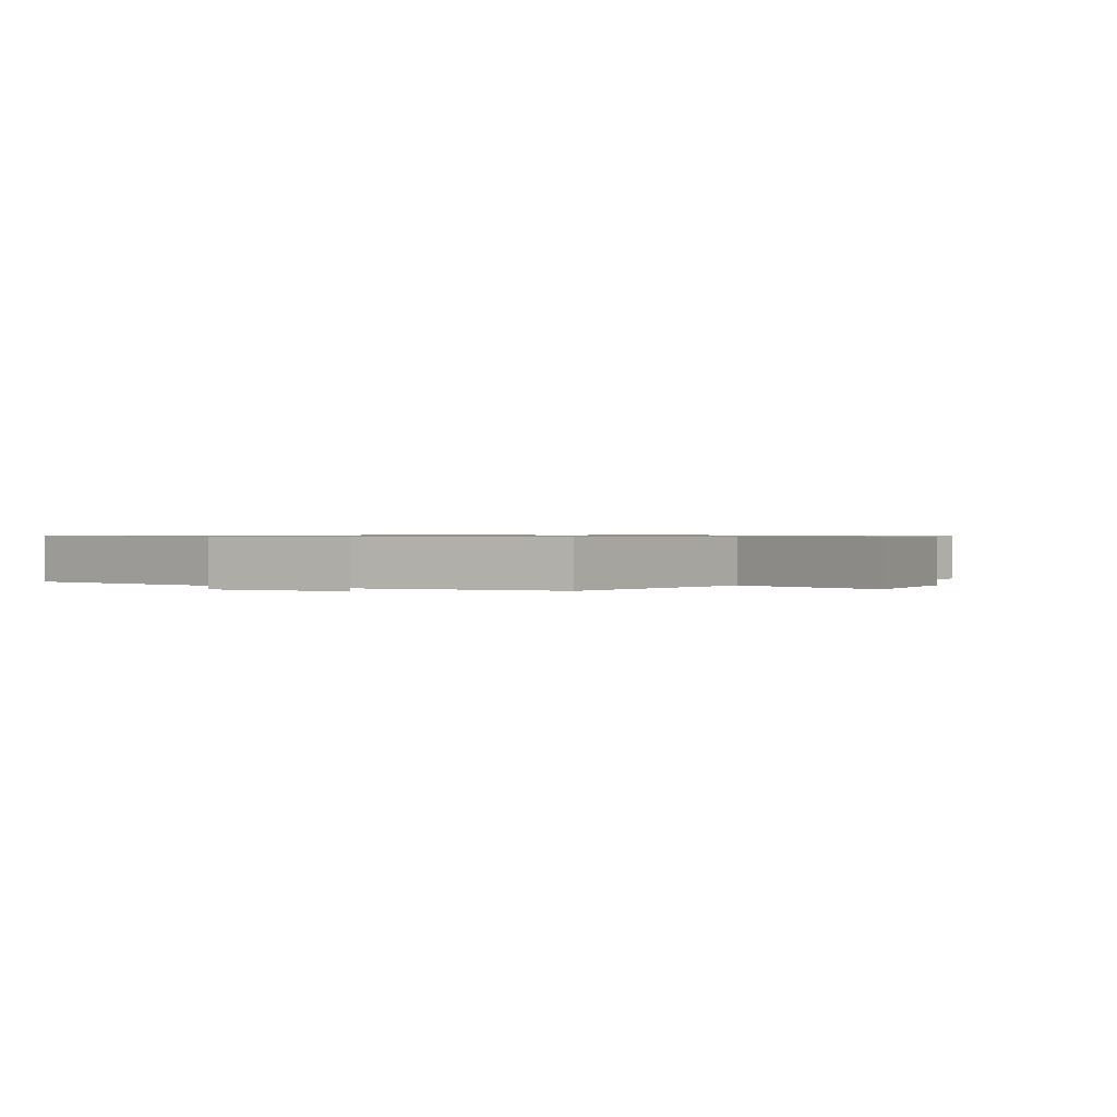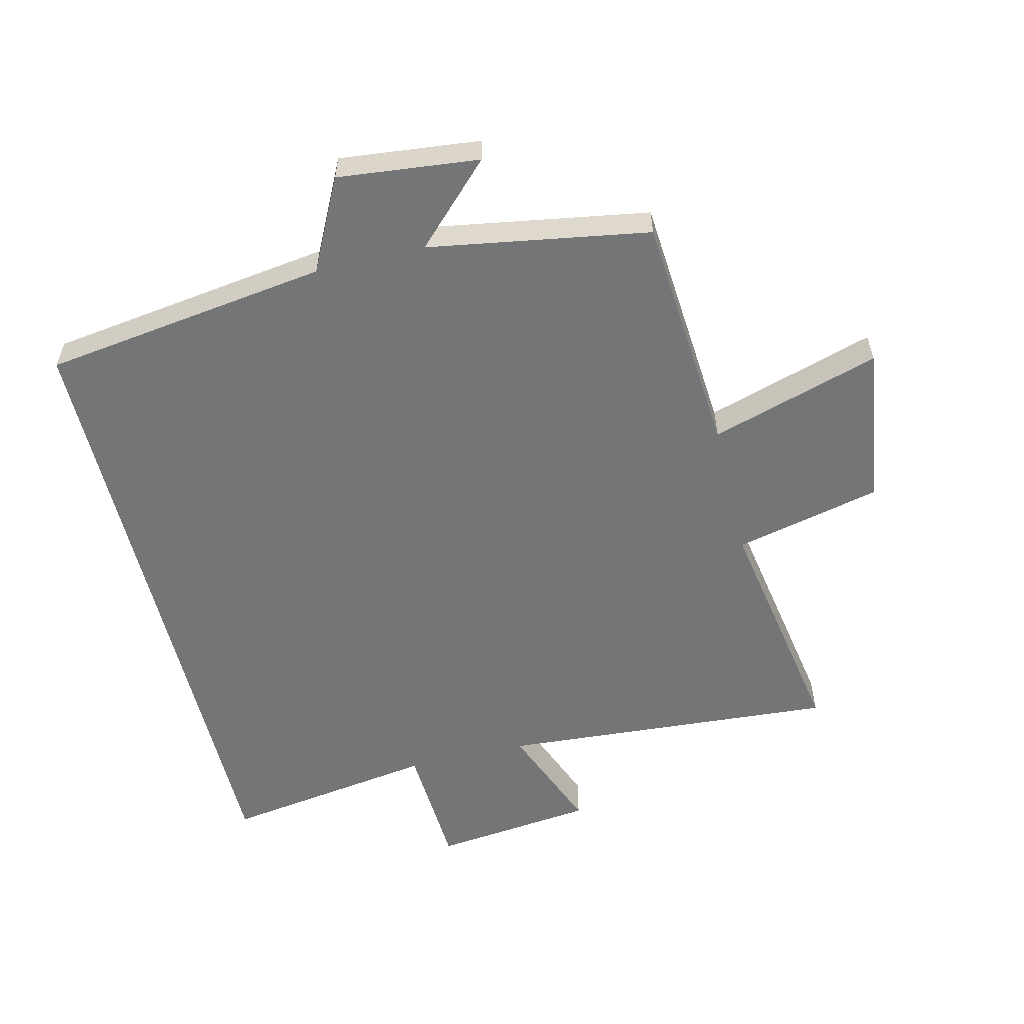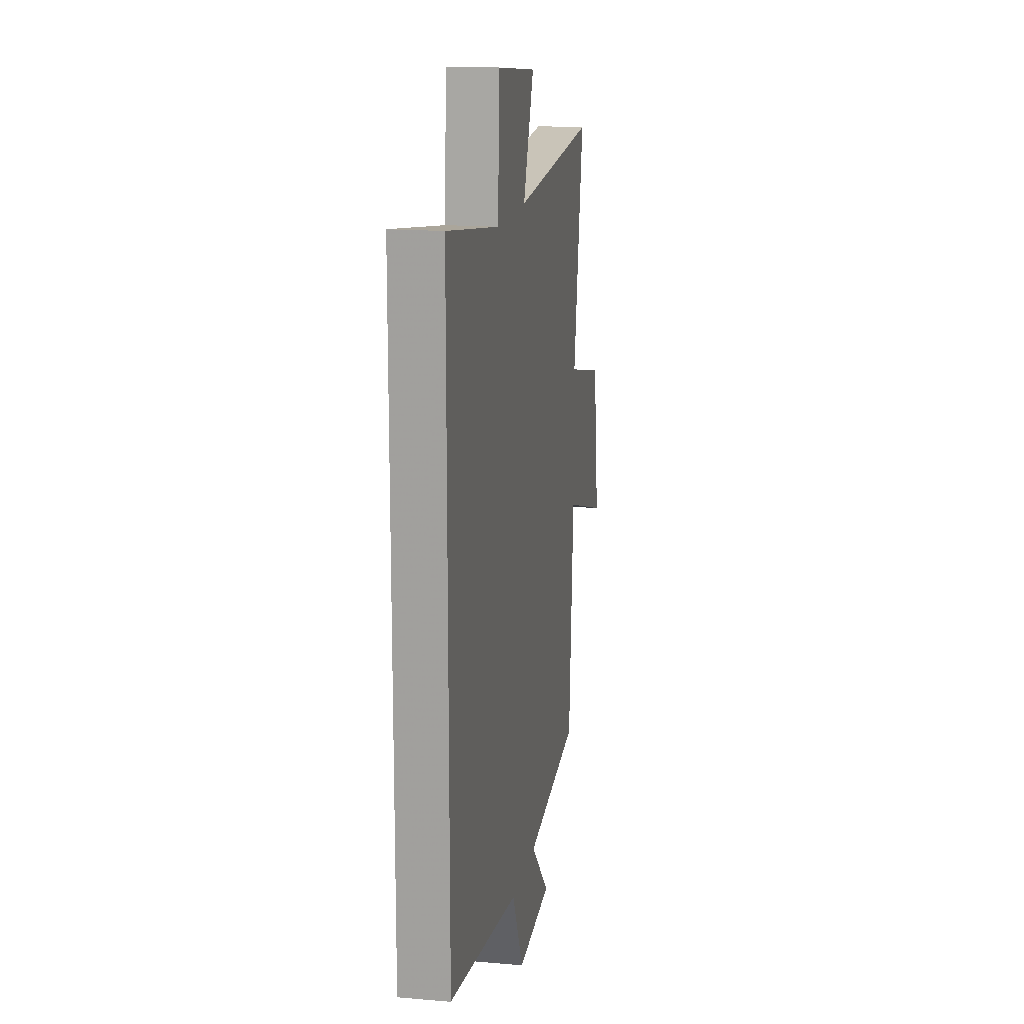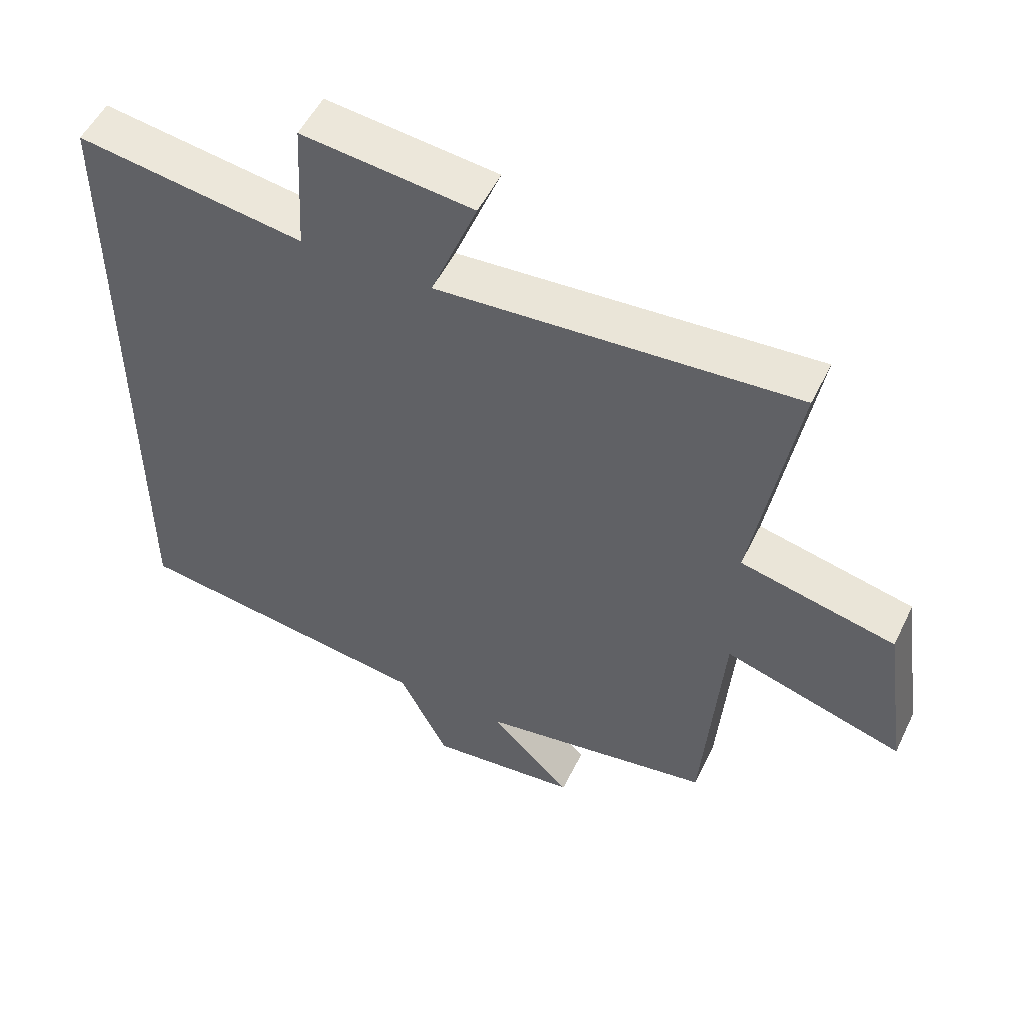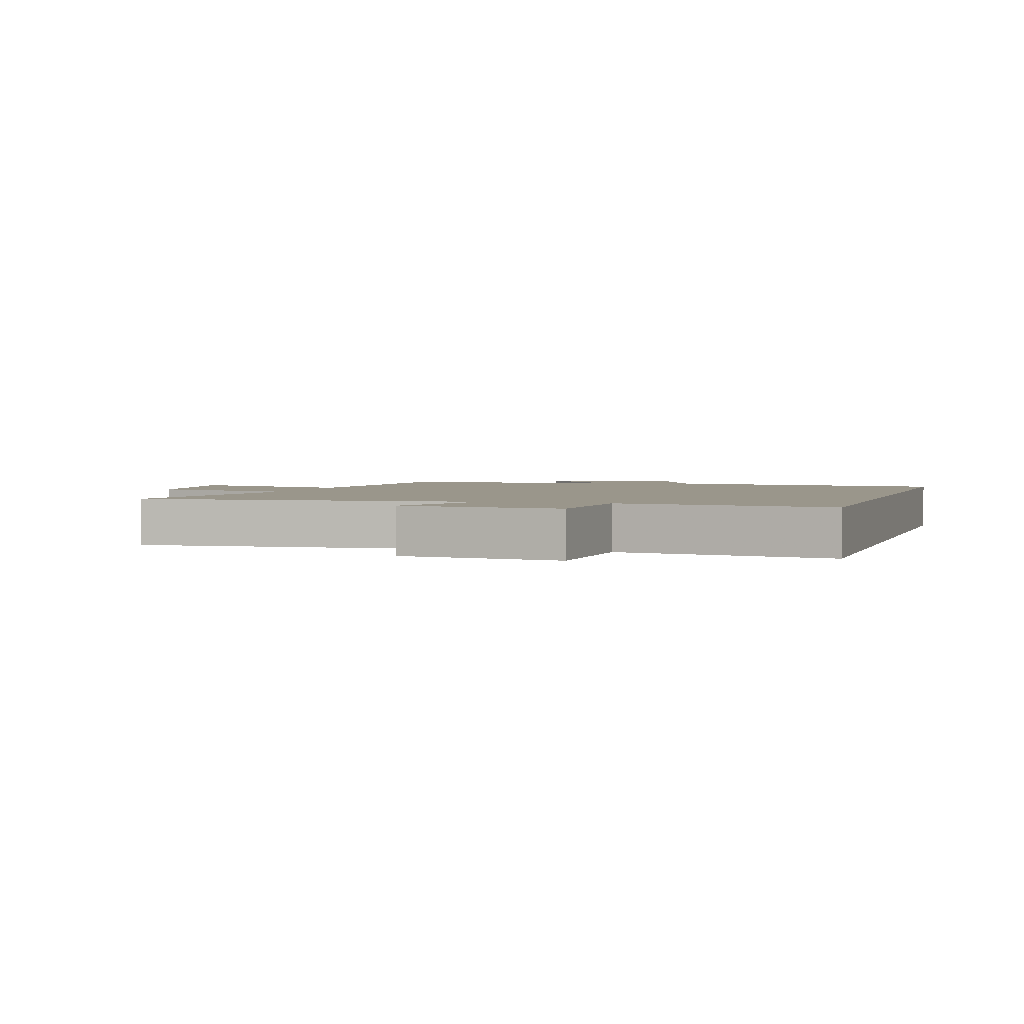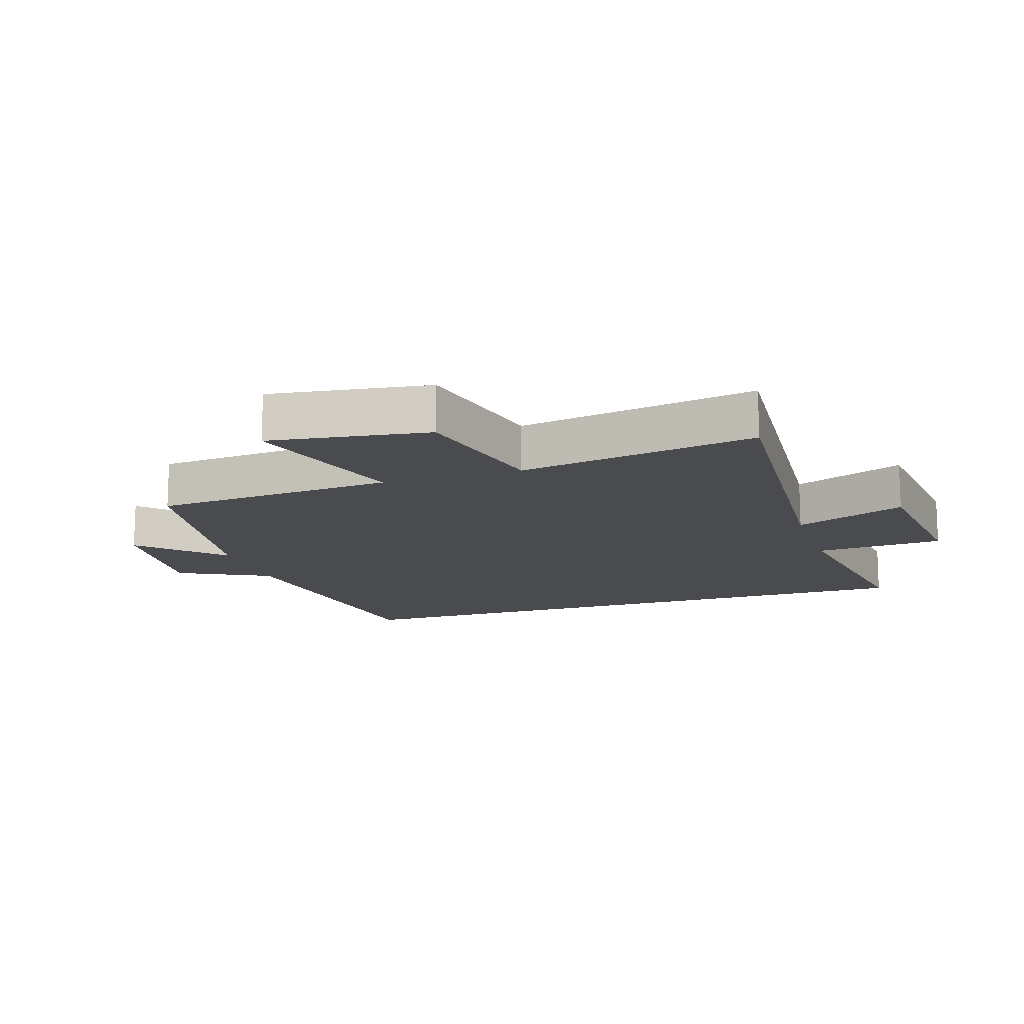
<metadata>
{"format":"obj","ext":"obj","renderer":"f3d","projection":"perspective","resolution":1024,"background":"white","views":[{"elev":0.7,"azim":-146.3,"up":"+Y"},{"elev":-56.5,"azim":-166.3,"up":"+Y"},{"elev":16.1,"azim":100.2,"up":"+Z"},{"elev":52.7,"azim":-154.4,"up":"+Z"},{"elev":2.4,"azim":17.3,"up":"+Y"},{"elev":-14.3,"azim":-72.0,"up":"+Y"}]}
</metadata>
<code>
v -0.471 0.07 -0.442
v -0.5 0.07 -0.061
v -0.767 0.07 -0.142
v -0.731 0.07 0.11
v -0.5 0.07 0.163
v -0.564 0.07 0.539
v -0.033 0.07 0.5
v -0.102 0.07 0.675
v 0.152 0.07 0.703
v 0.163 0.07 0.5
v 0.5 0.07 0.55
v 0.5 0.07 -0.438
v 0.05 0.07 -0.5
v -0.023 0.07 -0.645
v -0.245 0.07 -0.621
v -0.124 0.07 -0.5
v -0.471 0 -0.442
v -0.5 0 -0.061
v -0.767 0 -0.142
v -0.731 0 0.11
v -0.5 0 0.163
v -0.564 0 0.539
v -0.033 0 0.5
v -0.102 0 0.675
v 0.152 0 0.703
v 0.163 0 0.5
v 0.5 0 0.55
v 0.5 0 -0.438
v 0.05 0 -0.5
v -0.023 0 -0.645
v -0.245 0 -0.621
v -0.124 0 -0.5
f 13 14 15 16
f 13 16 1 2
f 10 11 12 13
f 10 13 2
f 7 8 9 10
f 7 10 2 3
f 5 6 7
f 5 7 3
f 3 4 5
f 32 31 30 29
f 18 17 32 29
f 29 28 27 26
f 18 29 26
f 26 25 24 23
f 19 18 26 23
f 23 22 21
f 19 23 21
f 21 20 19
f 1 17 18 2
f 2 18 19 3
f 3 19 20 4
f 4 20 21 5
f 5 21 22 6
f 6 22 23 7
f 7 23 24 8
f 8 24 25 9
f 9 25 26 10
f 10 26 27 11
f 11 27 28 12
f 12 28 29 13
f 13 29 30 14
f 14 30 31 15
f 15 31 32 16
f 16 32 17 1

</code>
